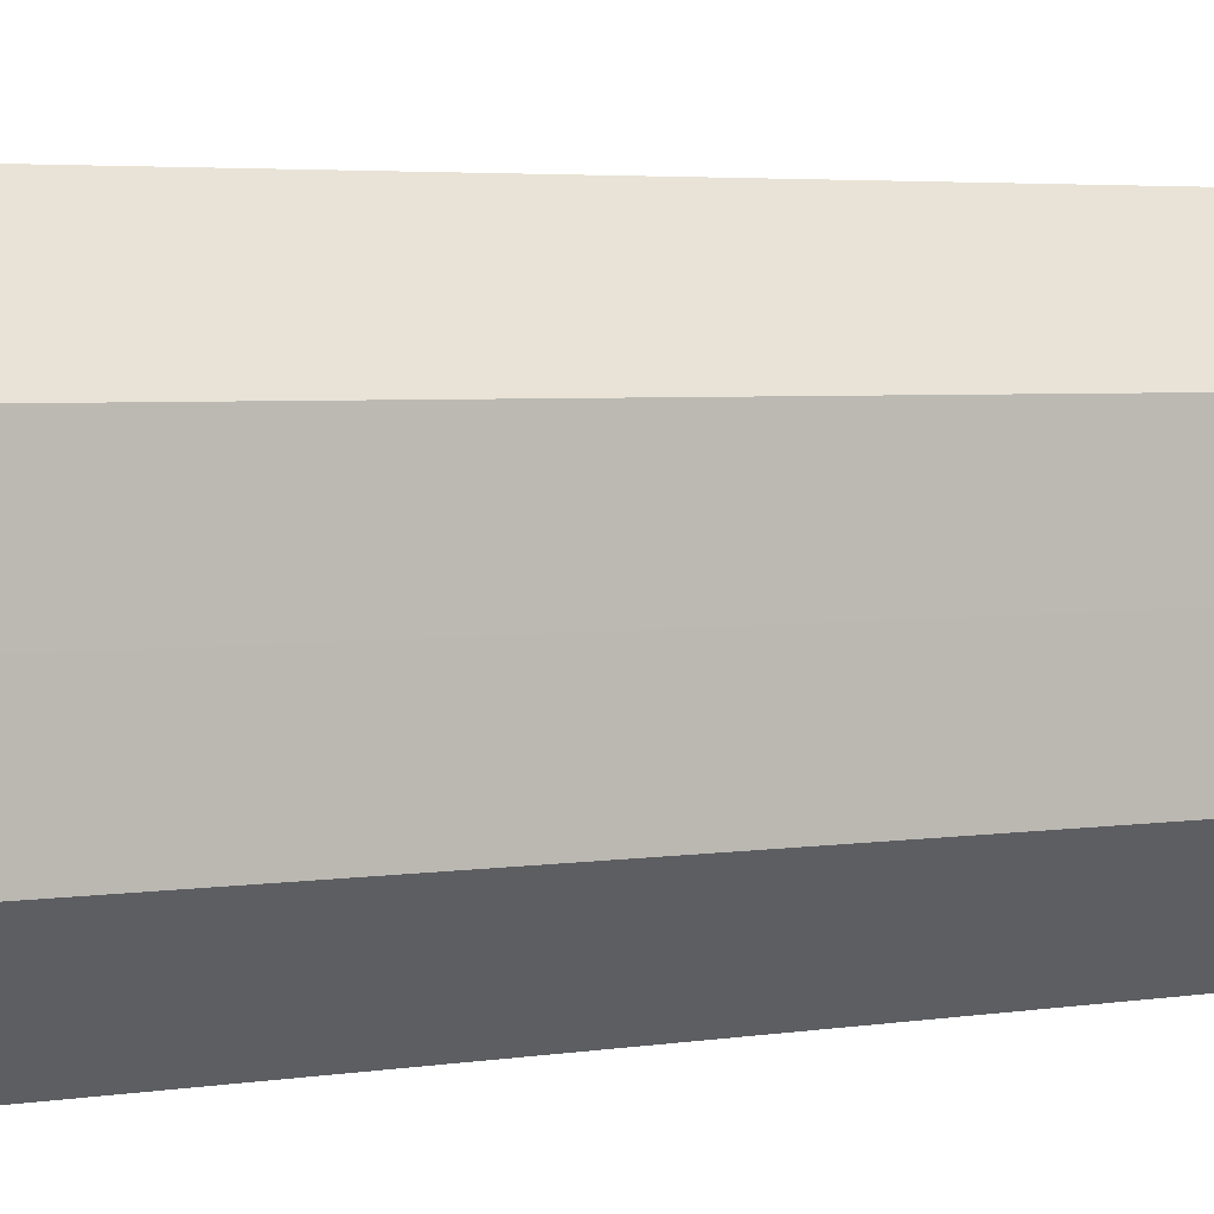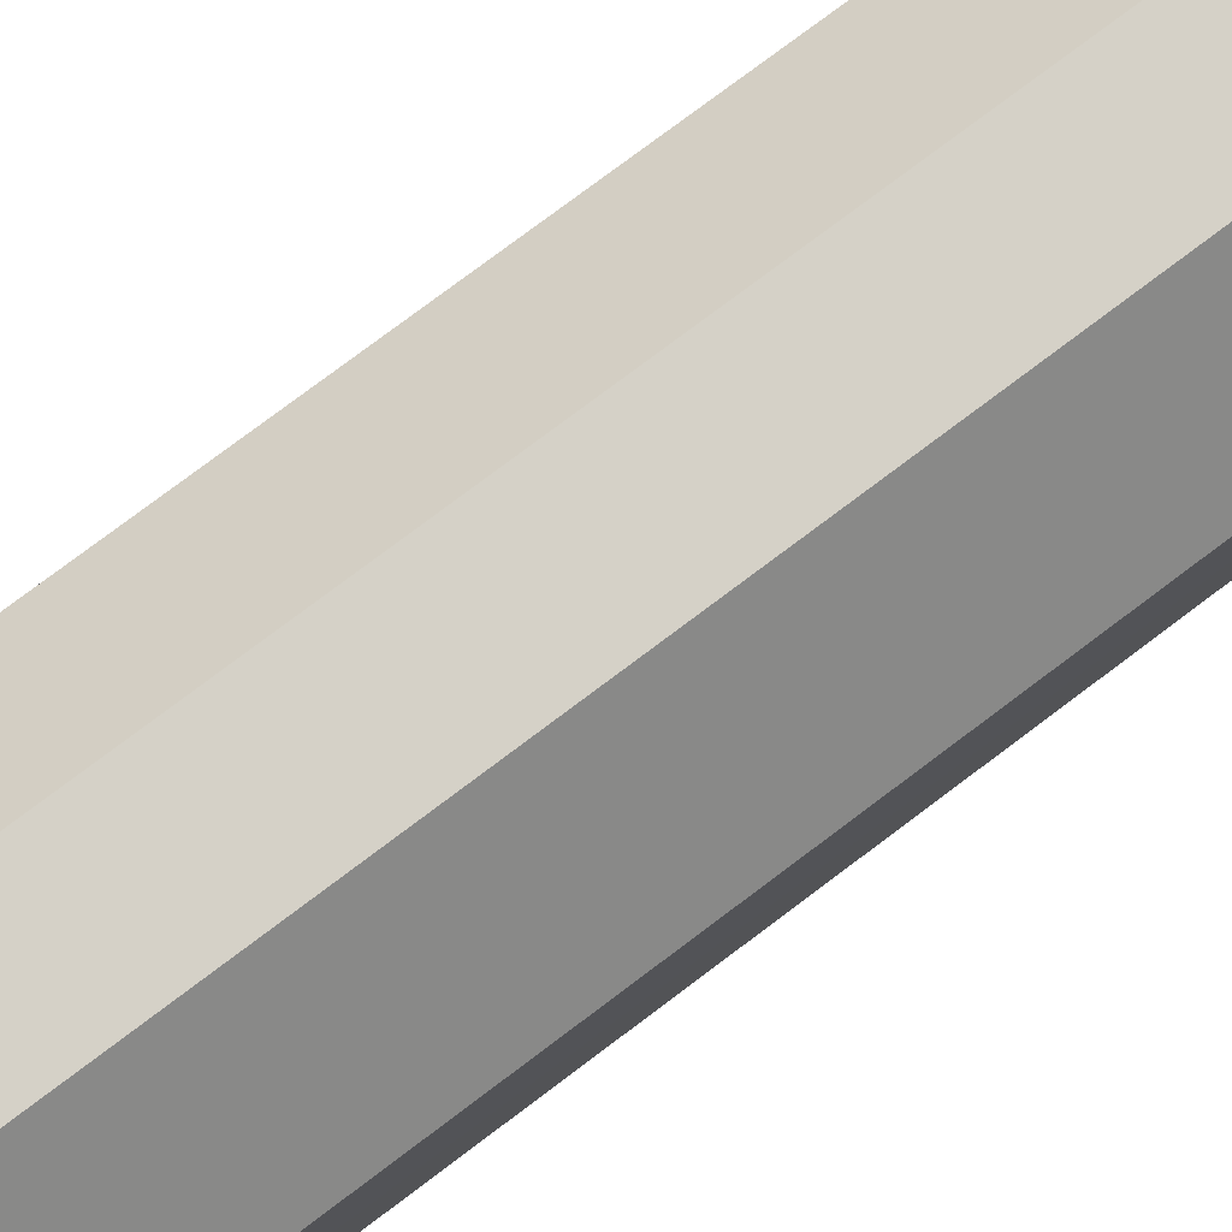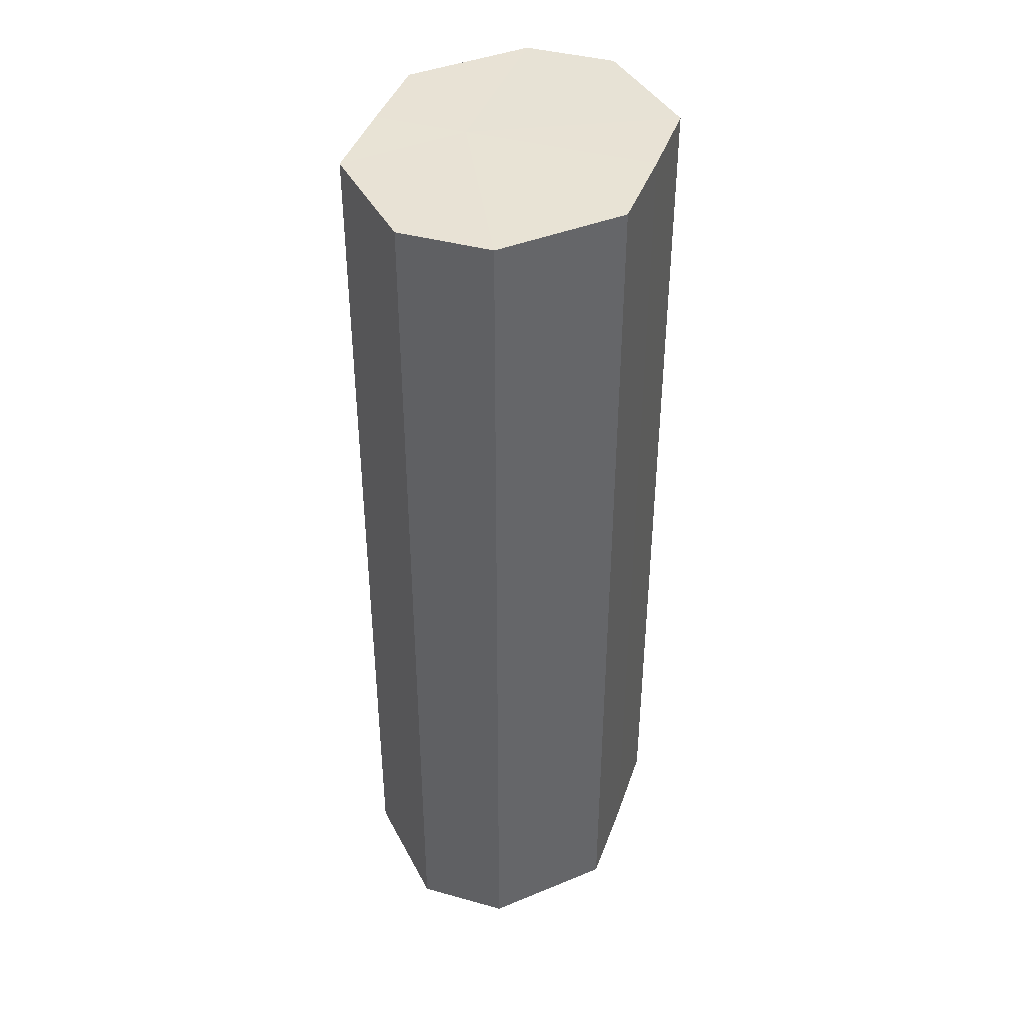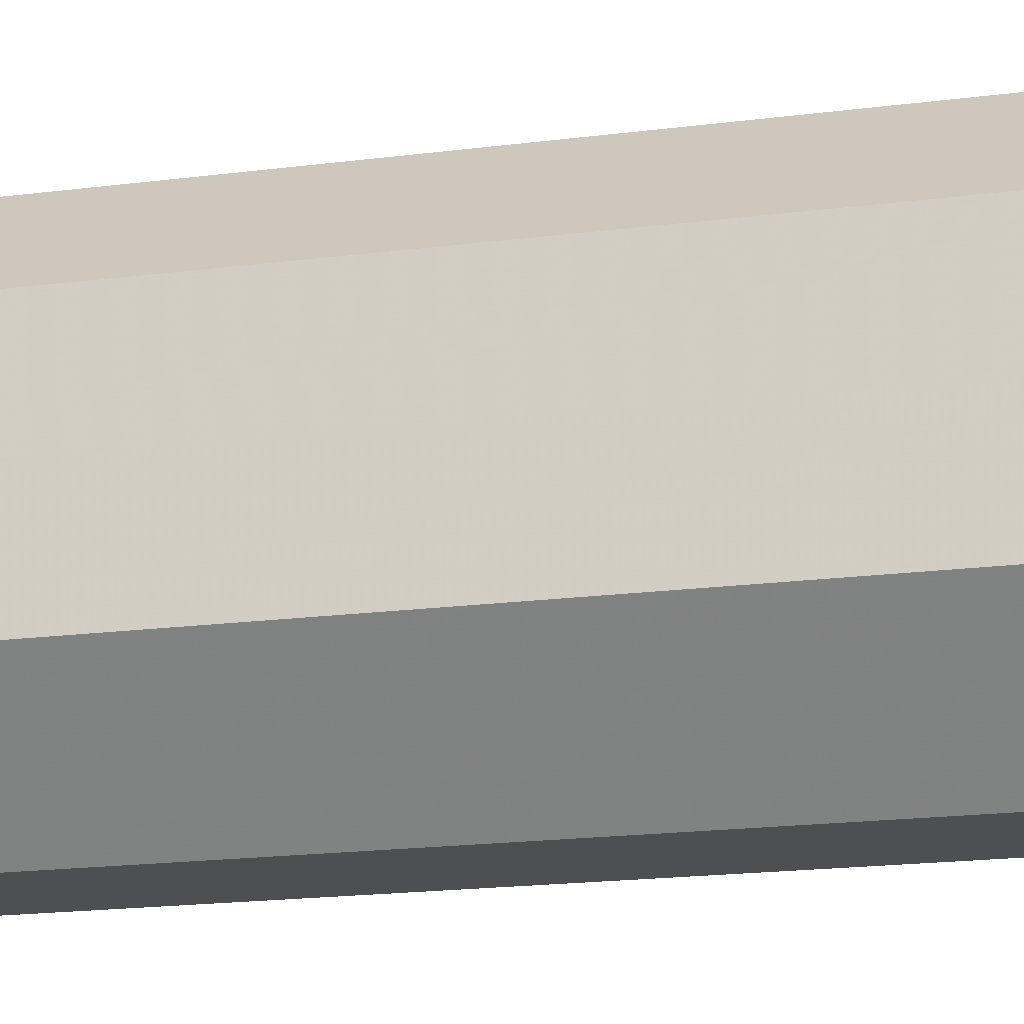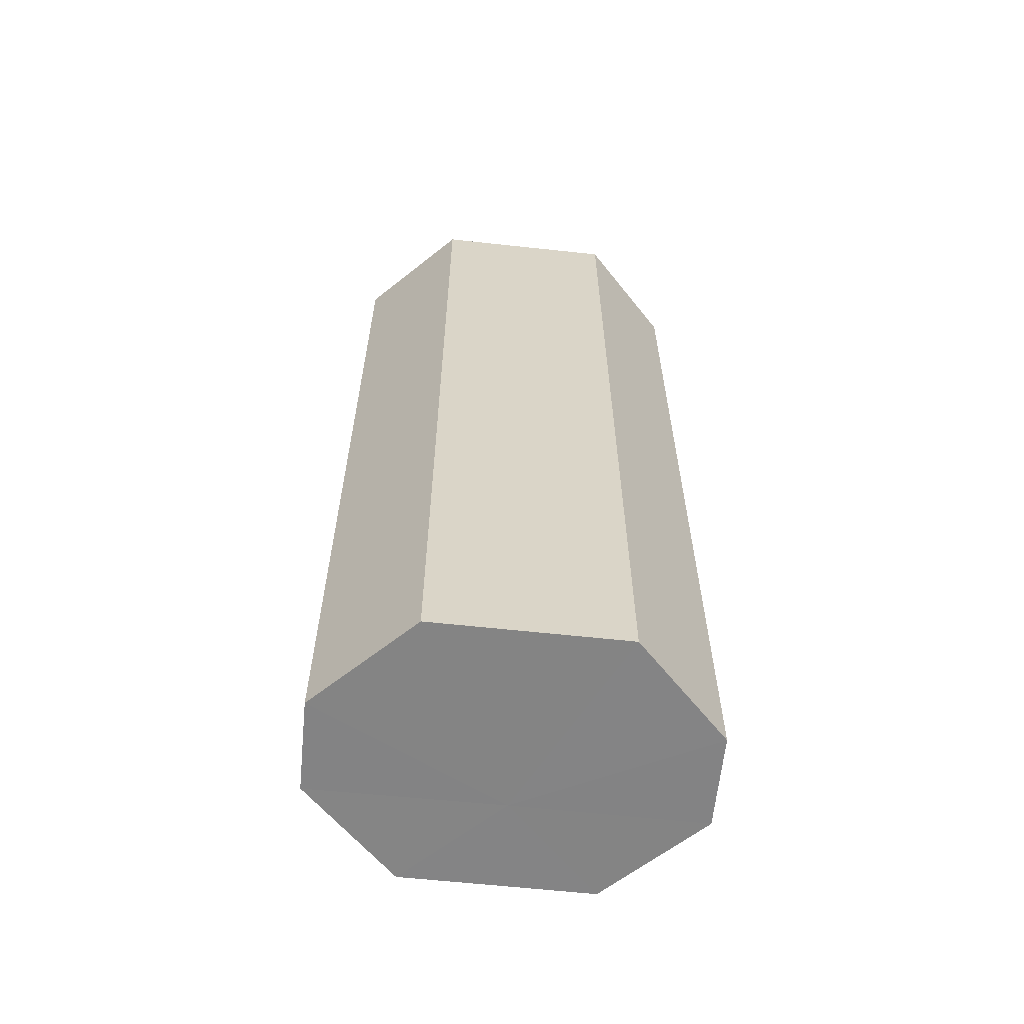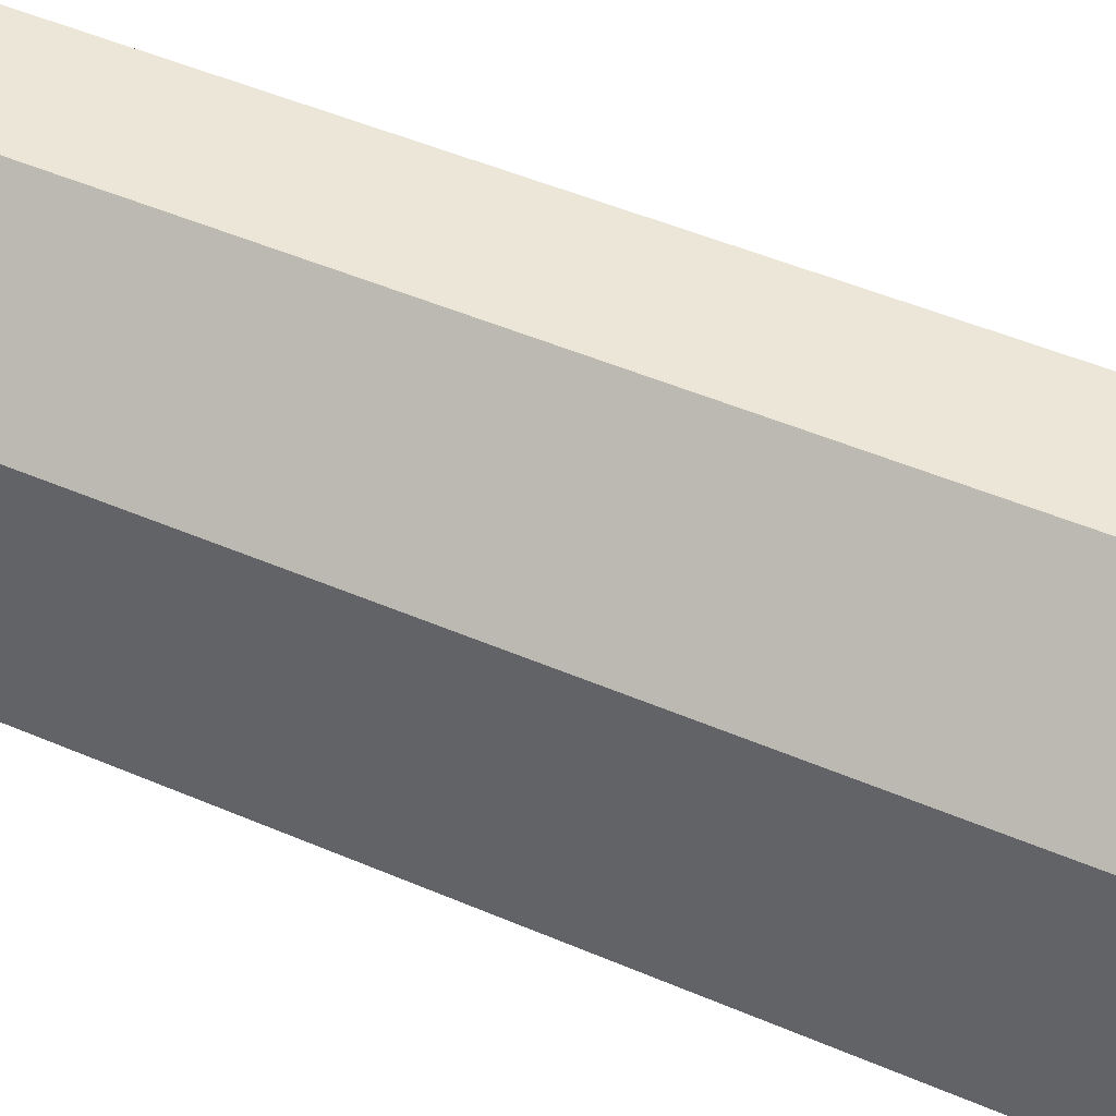
<metadata>
{"format":"obj","ext":"obj","renderer":"f3d","projection":"perspective","resolution":1024,"background":"white","views":[{"elev":3.4,"azim":-120.5,"up":"+Y"},{"elev":79.3,"azim":53.2,"up":"+Y"},{"elev":40.8,"azim":-161.4,"up":"+Z"},{"elev":-18.6,"azim":-75.8,"up":"+Y"},{"elev":-61.2,"azim":-96.1,"up":"+Z"},{"elev":45.9,"azim":116.6,"up":"+Y"}]}
</metadata>
<code>
o 31168
v 2241 1880 8.039
v 2241 1880 8.039
v 2241 1880 8.139
v 2241 1880 8.039
v 2241 1880 8.139
v 2241 1880 8.039
v 2241 1880 8.139
v 2241 1880 8.039
v 2241 1880 8.139
v 2241 1880 8.039
v 2241 1880 8.139
v 2241 1880 8.039
v 2241 1880 8.139
v 2241 1880 8.039
v 2241 1880 8.139
v 2241 1880 8.039
v 2241 1880 8.139
v 2241 1880 8.039
v 2241 1880 8.139
v 2241 1880 8.139
v 2241 1880 8.139
v 2241 1880 8.039
v 2241 1880 8.139
v 2241 1880 8.039
v 2241 1880 8.139
v 2241 1880 8.139
v 2241 1880 8.039
v 2241 1880 8.139
v 2241 1880 8.039
v 2241 1880 8.039
v 2241 1880 8.139
v 2241 1880 8.139
v 2241 1880 8.039
v 2241 1880 8.139
v 2241 1880 8.039
v 2241 1880 8.039
v 2241 1880 8.139
v 2241 1880 8.139
v 2241 1880 8.039
v 2241 1880 8.039
v 2241 1880 8.039
v 2241 1880 8.039
v 2241 1880 8.039
v 2241 1880 8.039
v 2241 1880 8.039
v 2241 1880 8.039
v 2241 1880 8.039
v 2241 1880 8.039
v 2241 1880 8.039
v 2241 1880 8.039
v 2241 1880 8.039
v 2241 1880 8.139
v 2241 1880 8.139
v 2241 1880 8.139
v 2241 1880 8.139
v 2241 1880 8.139
v 2241 1880 8.139
v 2241 1880 8.139
v 2241 1880 8.139
v 2241 1880 8.139
v 2241 1880 8.139
v 2241 1880 8.139
f 1 2 3
f 2 4 5
f 6 1 7
f 4 8 9
f 10 6 11
f 8 12 13
f 14 10 15
f 12 16 17
f 18 14 19
f 16 18 20
f 21 22 23
f 23 24 25
f 26 27 21
f 28 29 26
f 25 30 31
f 32 33 28
f 34 35 32
f 31 36 37
f 38 39 34
f 37 40 38
f 41 42 43
f 41 44 42
f 41 43 45
f 41 46 44
f 41 45 47
f 41 48 46
f 41 47 49
f 41 50 48
f 41 49 51
f 41 51 50
f 52 53 54
f 52 55 53
f 52 54 56
f 52 57 55
f 52 56 58
f 52 59 57
f 52 58 60
f 52 61 59
f 52 60 62
f 52 62 61

</code>
